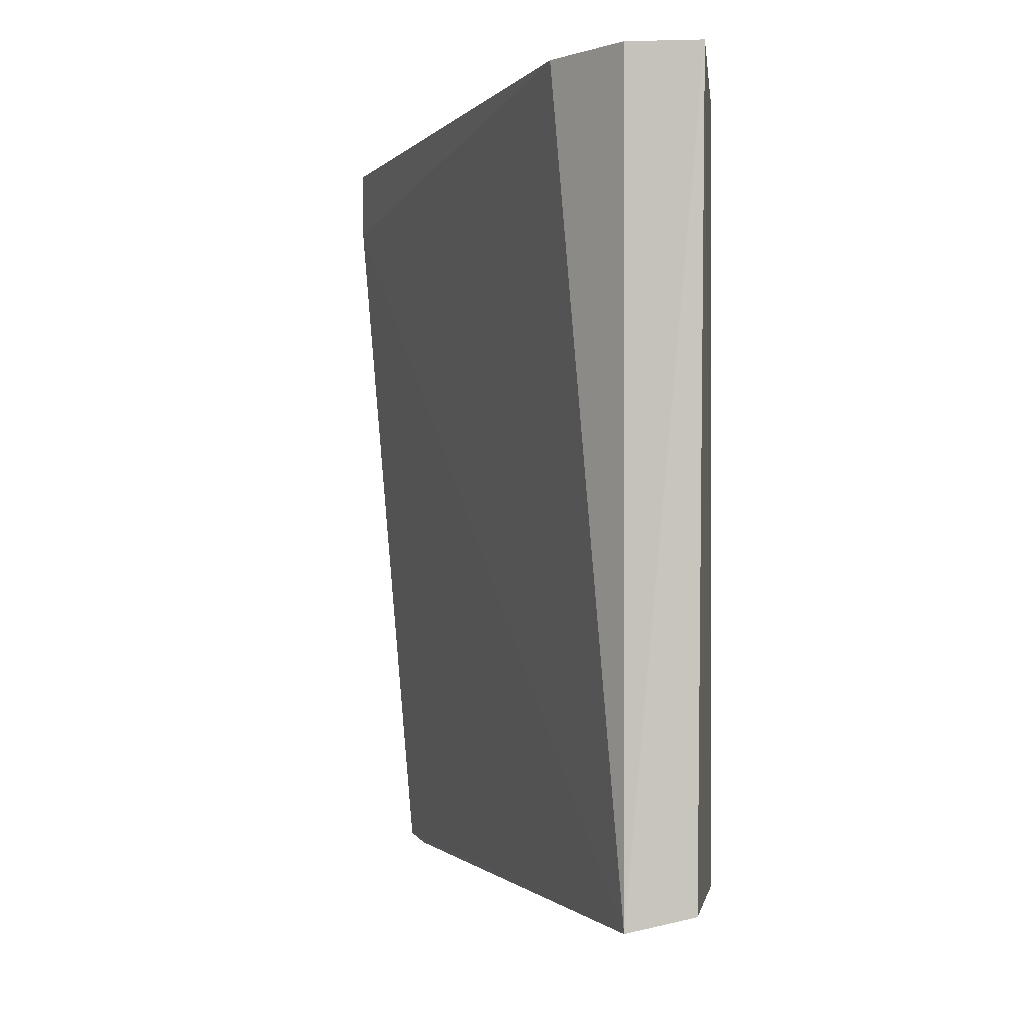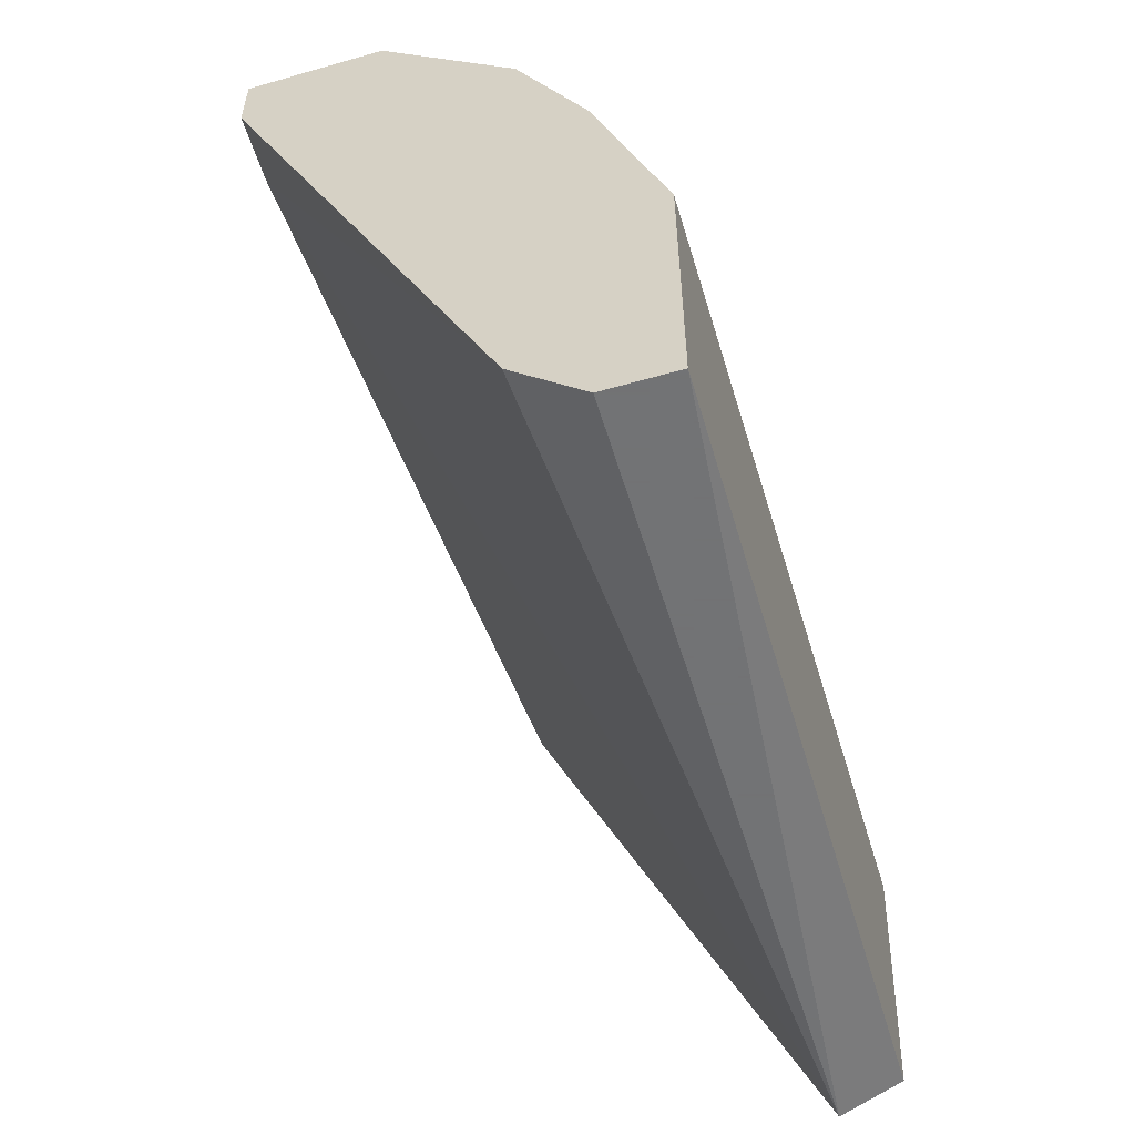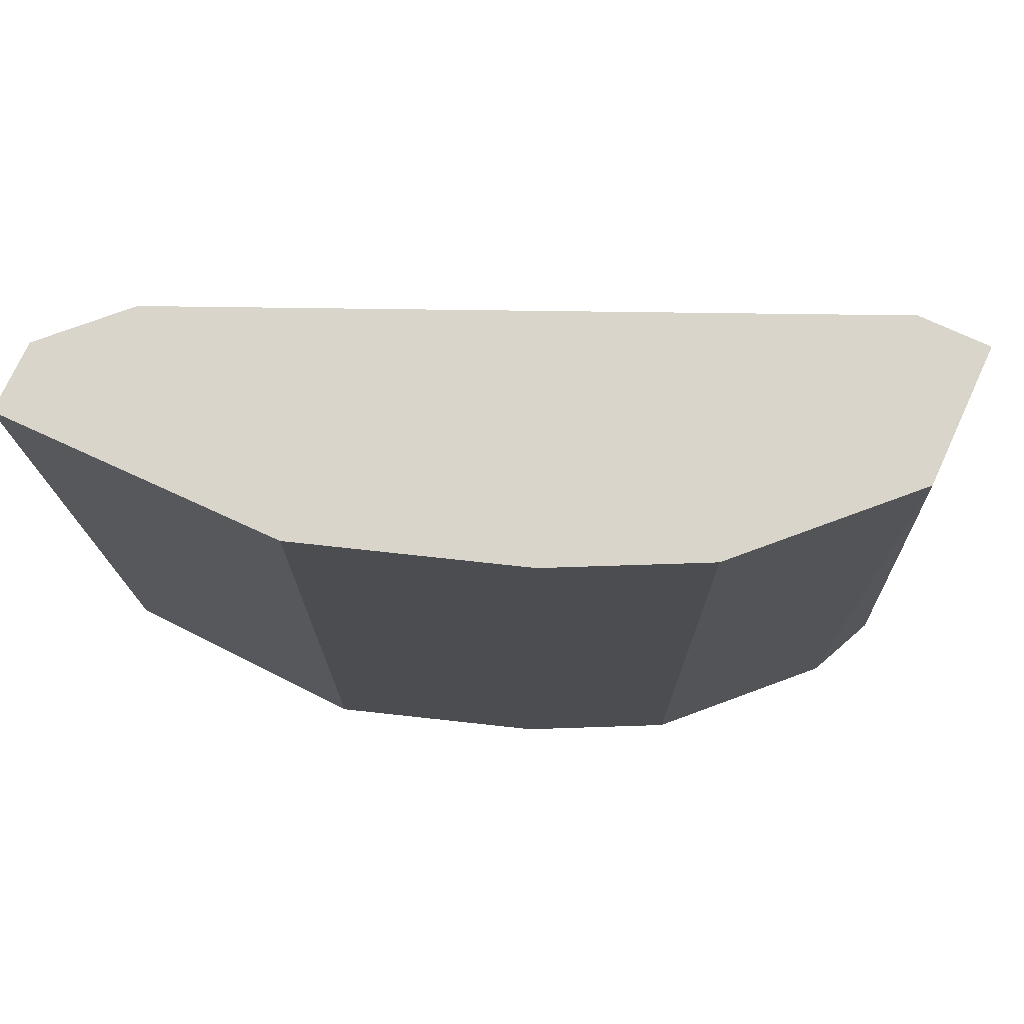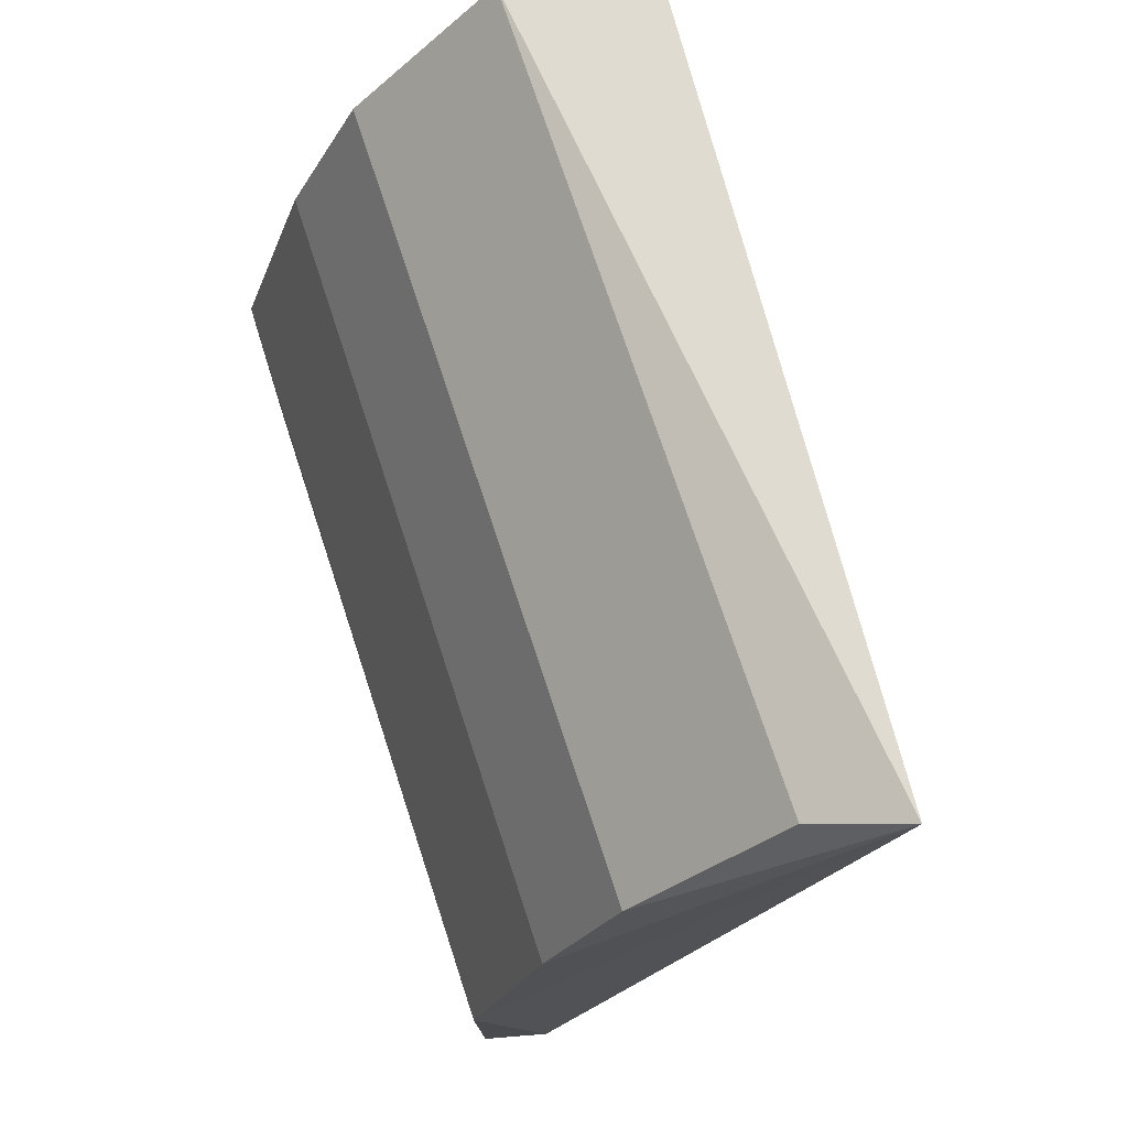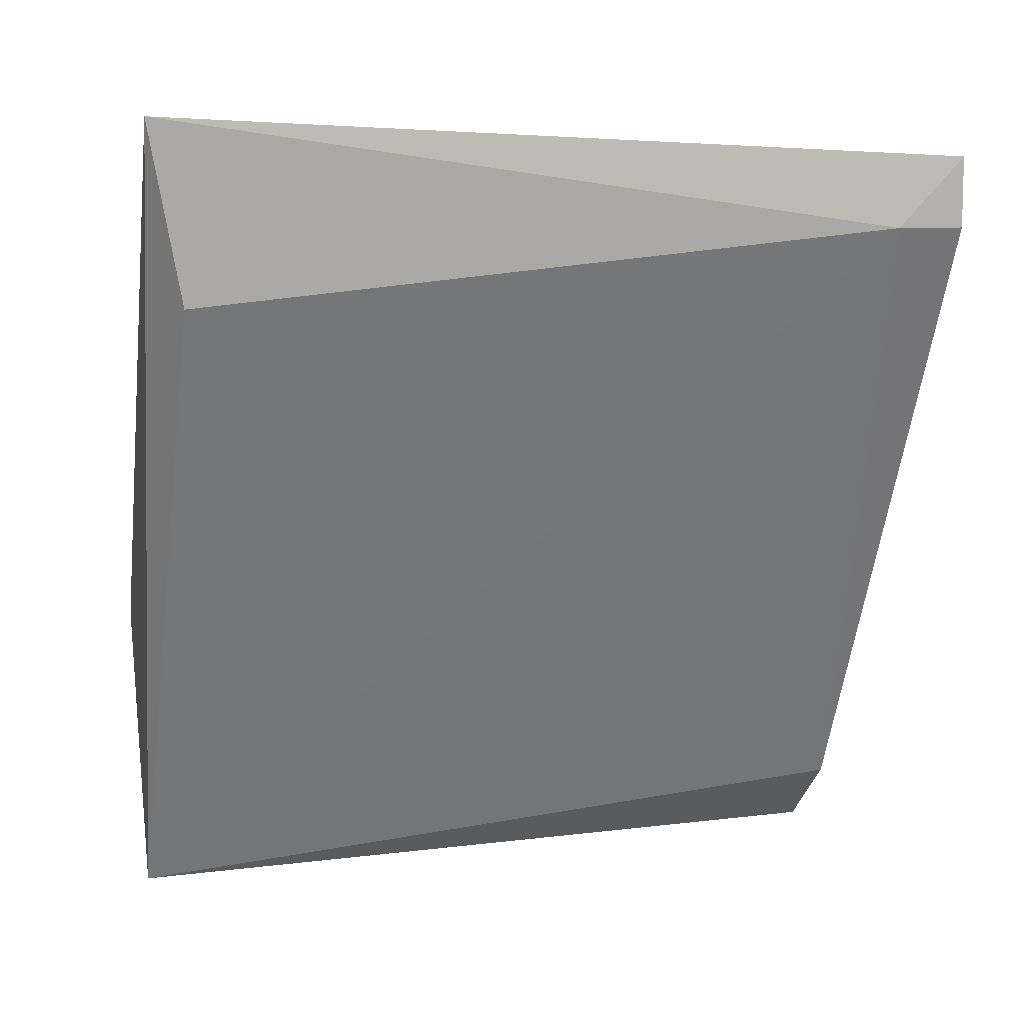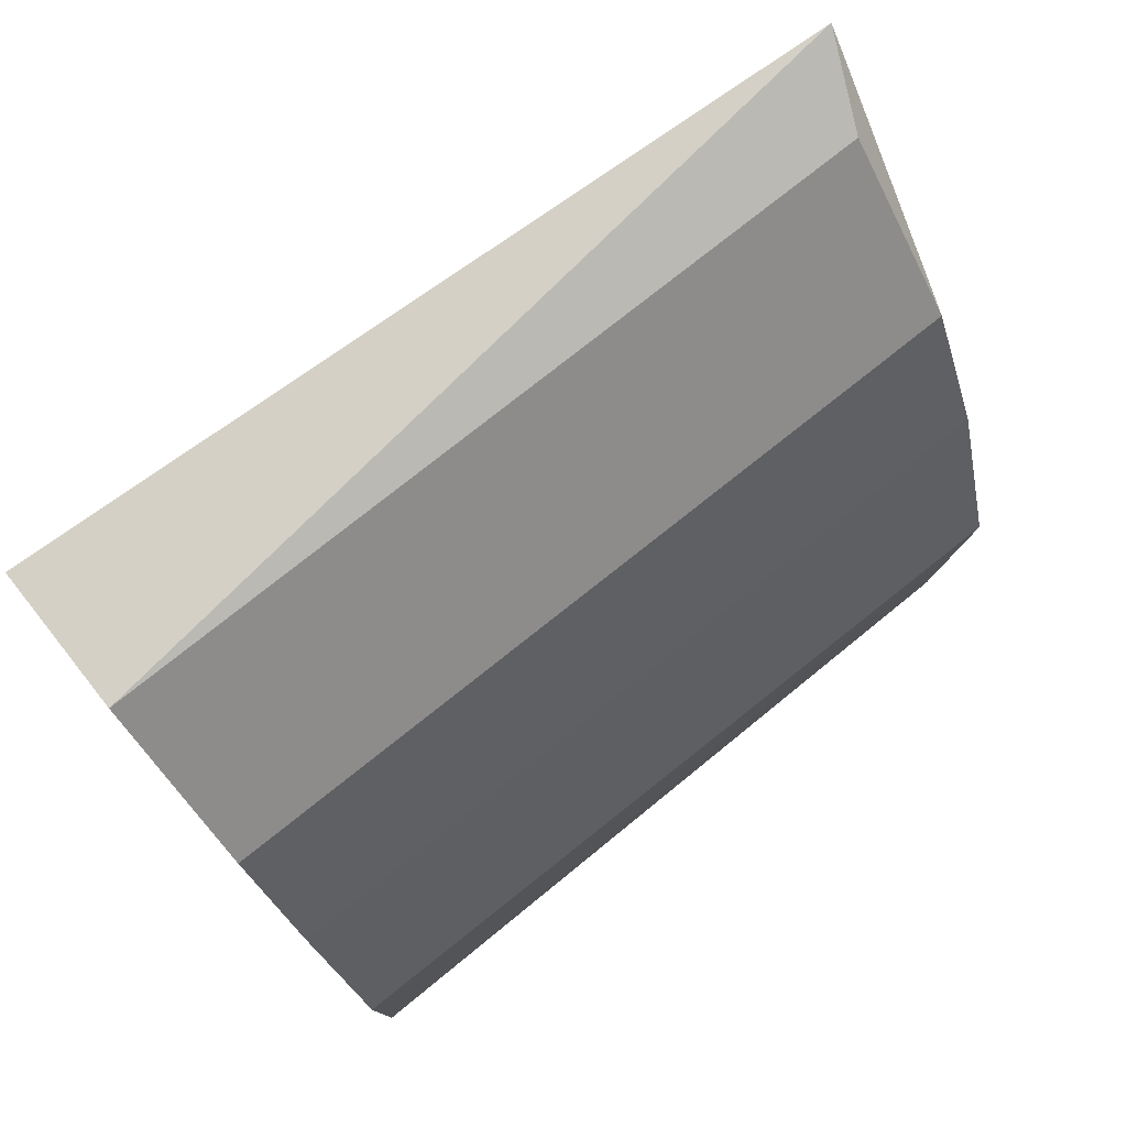
<metadata>
{"format":"obj","ext":"obj","renderer":"f3d","projection":"perspective","resolution":1024,"background":"white","views":[{"elev":-0.6,"azim":-173.9,"up":"+Y"},{"elev":-55.7,"azim":-163.3,"up":"+Z"},{"elev":74.2,"azim":-65.3,"up":"+Y"},{"elev":72.2,"azim":-18.1,"up":"+Z"},{"elev":8.8,"azim":70.9,"up":"+Z"},{"elev":78.0,"azim":-128.4,"up":"+Z"}]}
</metadata>
<code>
v -0.2829 0.2612 0.1614
v -0.3237 0.148 0.04809
v -0.3248 0.2612 0.04609
v -0.262 0.2612 0.1509
v -0.3039 0.146 0.1404
v -0.2705 0.1408 0.1666
v -0.3248 0.2612 0.08802
v -0.3143 0.146 0.04609
v -0.3039 0.2612 0.05658
v -0.3248 0.146 0.08802
v -0.2724 0.146 0.1404
v -0.3039 0.2612 0.1404
v -0.262 0.2612 0.1614
v -0.3143 0.146 0.1194
v -0.2829 0.146 0.1614
v -0.262 0.2508 0.1509
v -0.3143 0.2612 0.04609
v -0.3143 0.2612 0.1194
f 14 12 18
f 3 1 4
f 1 3 7
f 2 3 8
f 3 4 9
f 3 2 10
f 7 3 10
f 2 8 10
f 8 6 10
f 6 8 11
f 5 1 12
f 1 7 12
f 4 1 13
f 1 6 13
f 6 5 14
f 10 6 14
f 7 10 14
f 5 12 14
f 1 5 15
f 5 6 15
f 6 1 15
f 9 4 16
f 8 9 16
f 6 11 16
f 11 8 16
f 4 13 16
f 13 6 16
f 8 3 17
f 3 9 17
f 9 8 17
f 12 7 18
f 7 14 18

</code>
